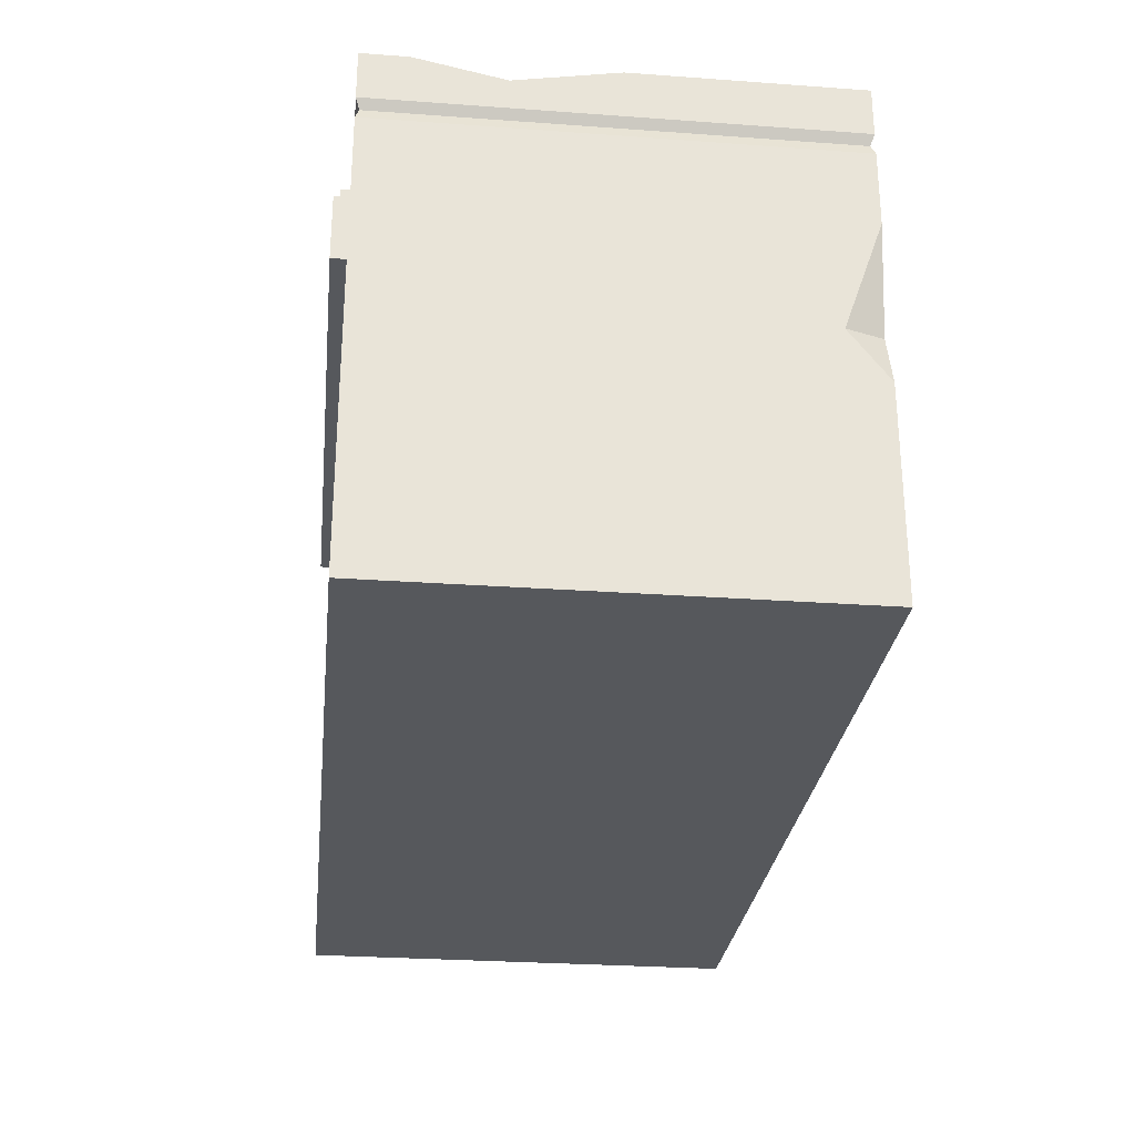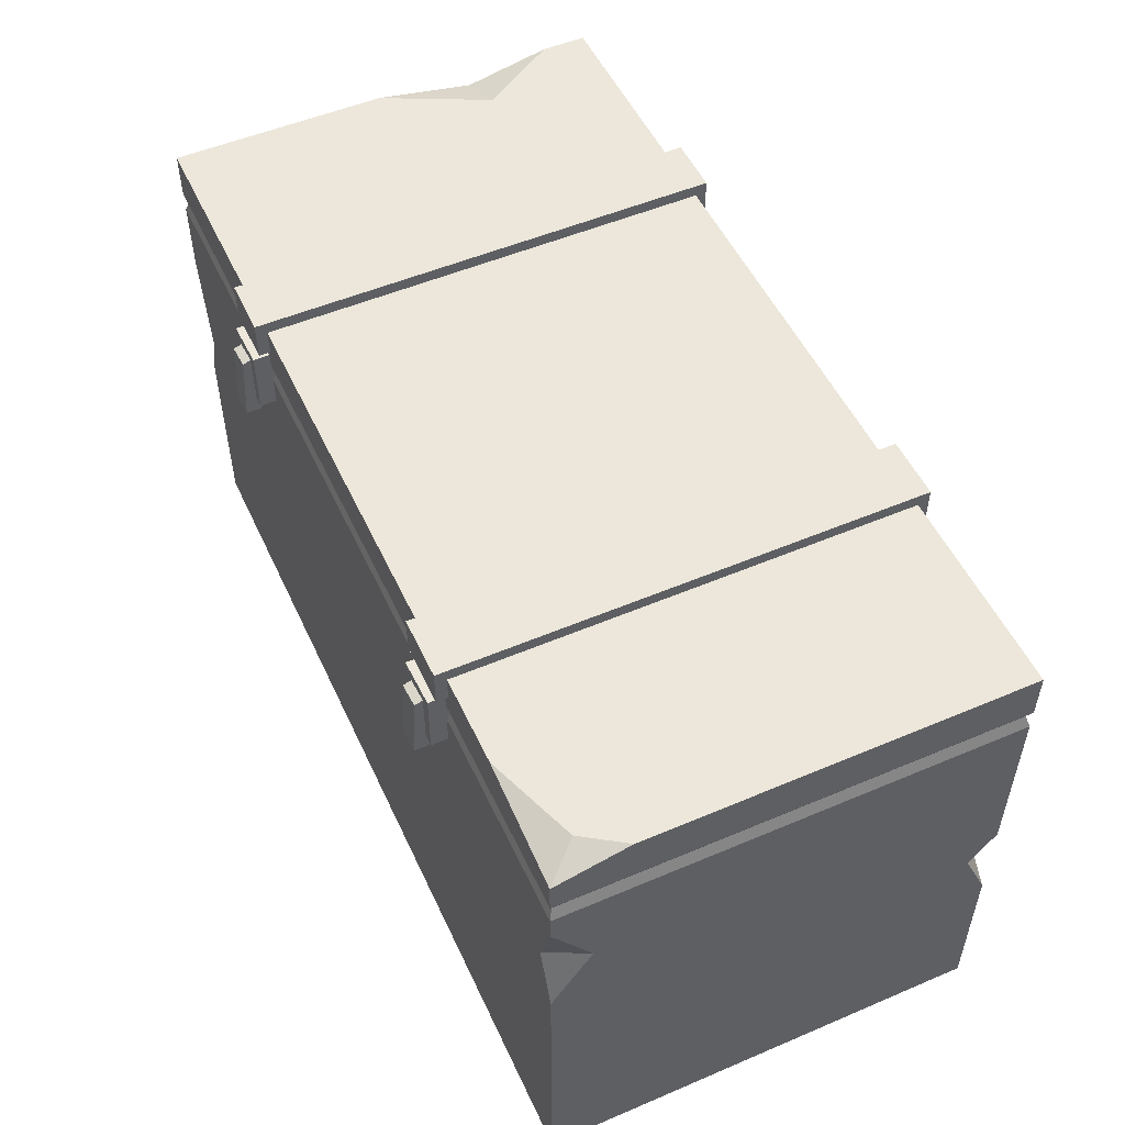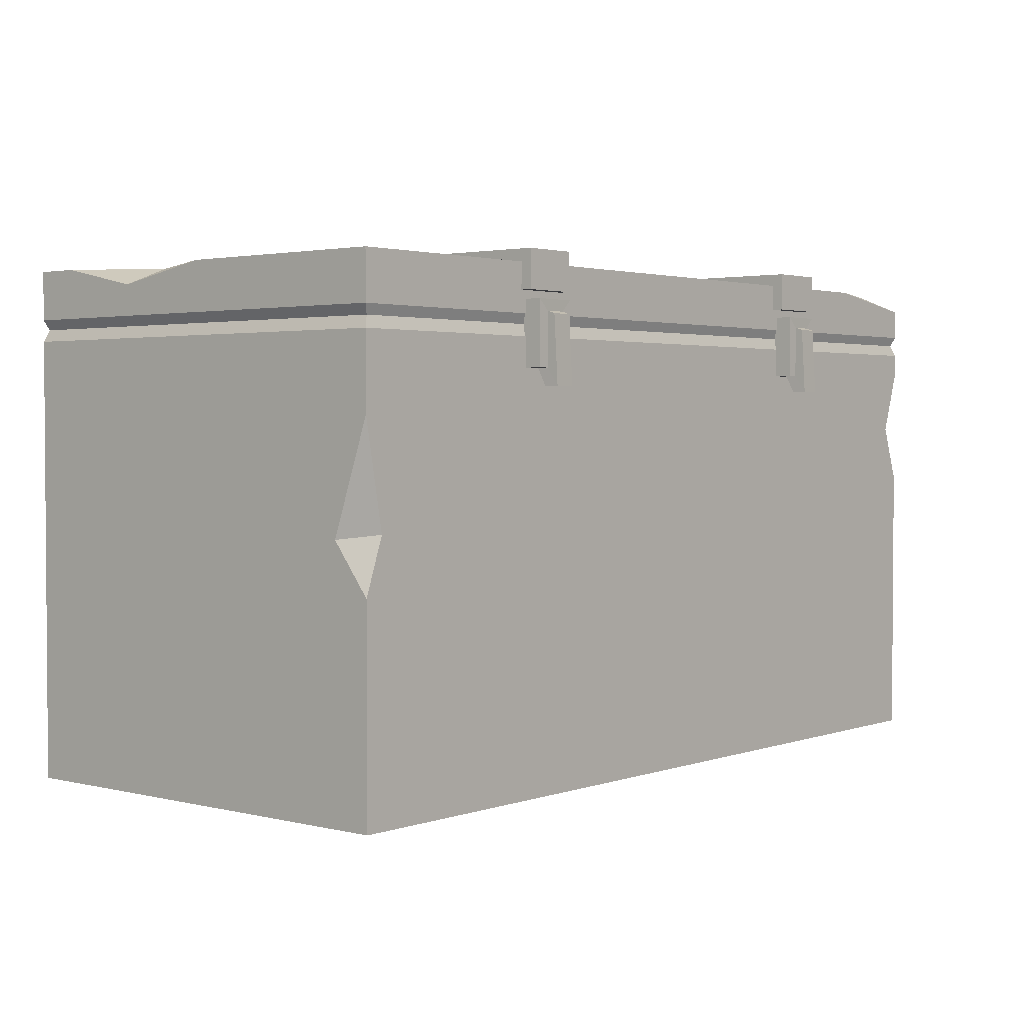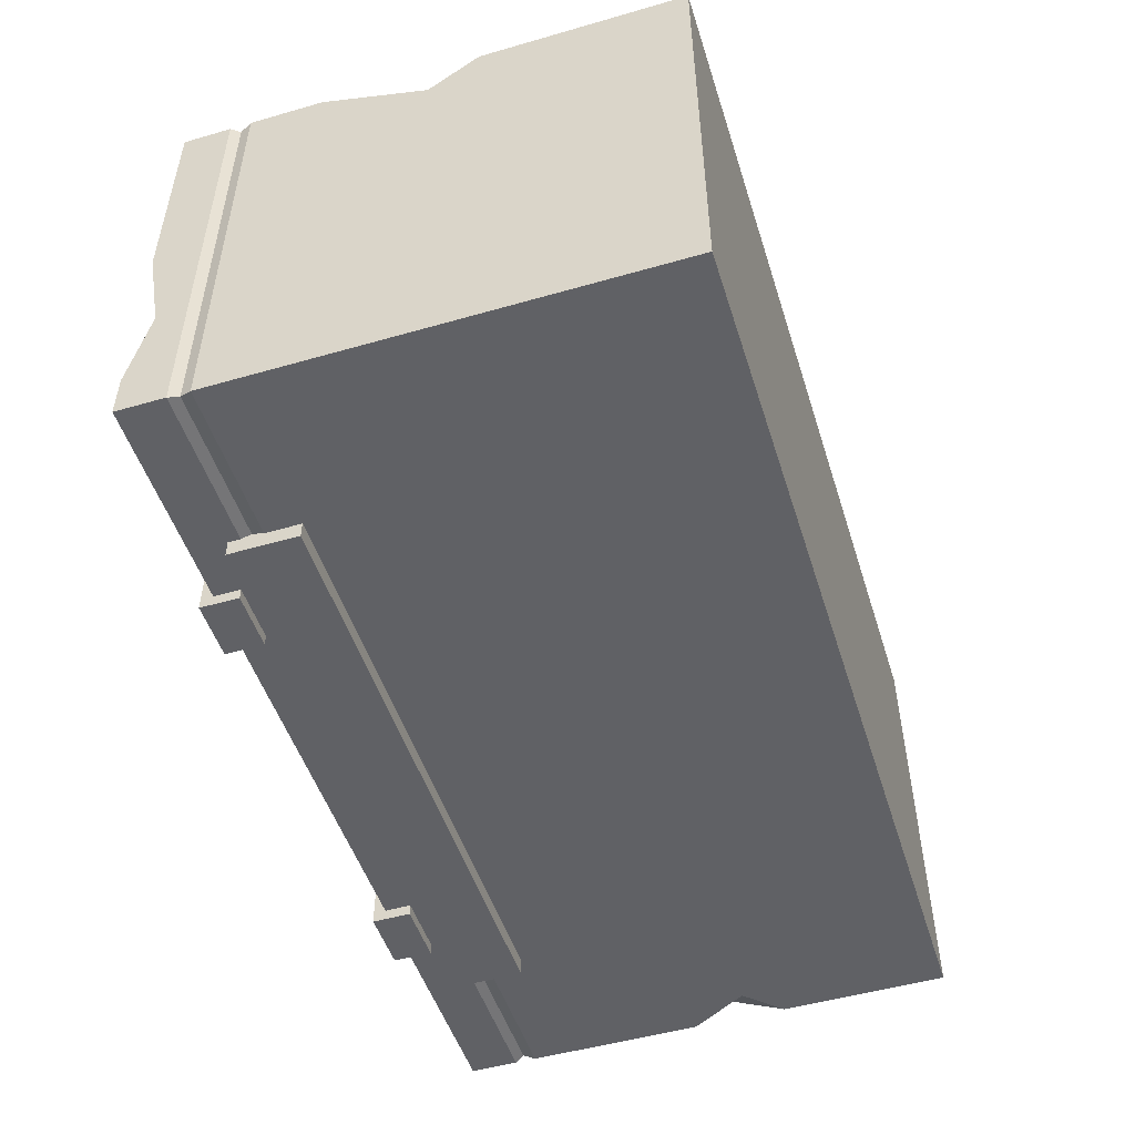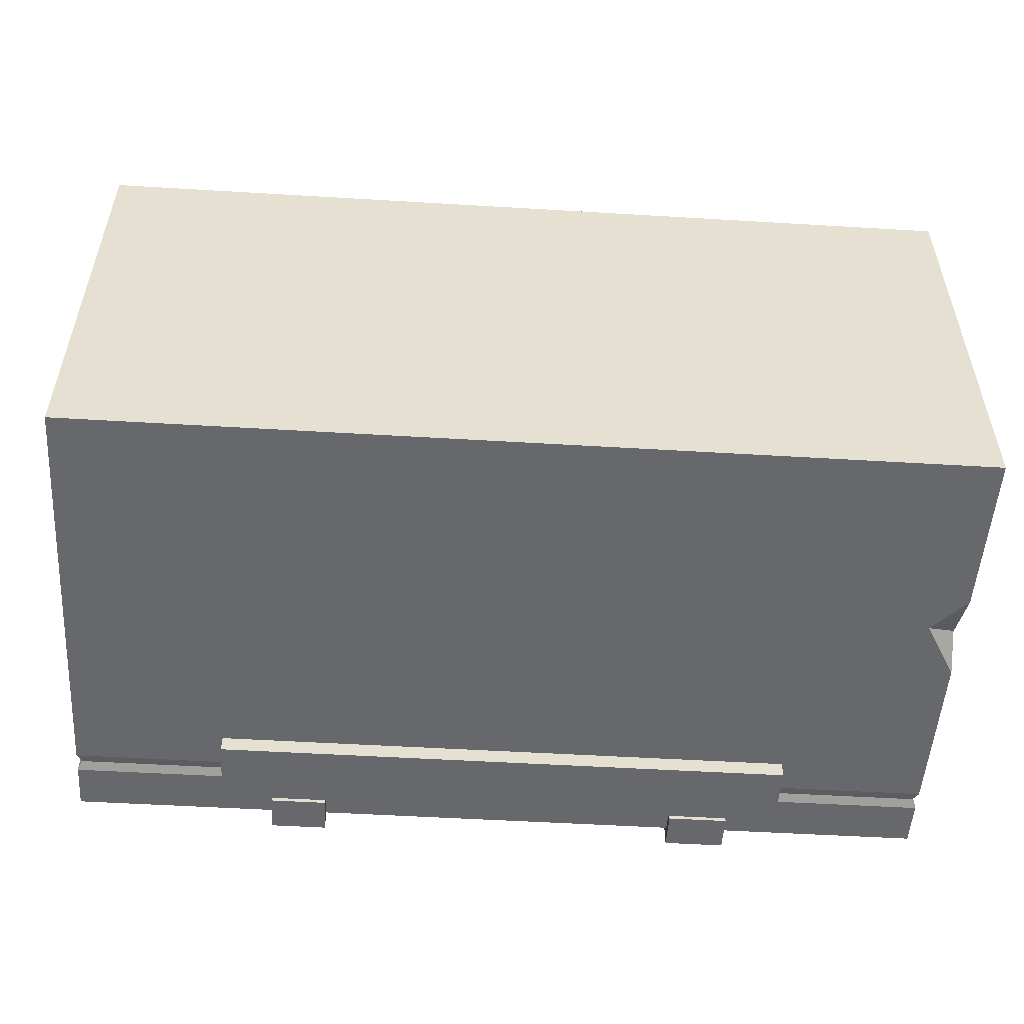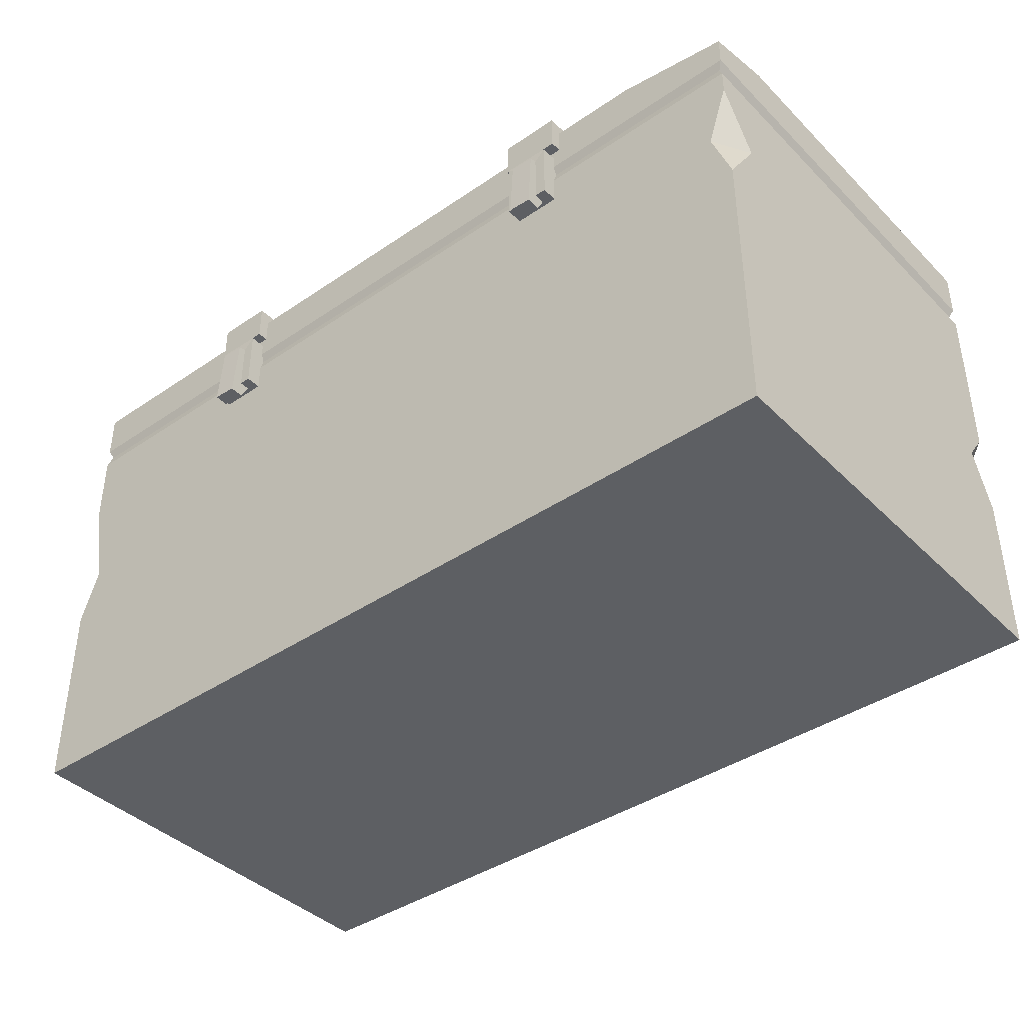
<metadata>
{"format":"obj","ext":"obj","renderer":"f3d","projection":"perspective","resolution":1024,"background":"white","views":[{"elev":-27.9,"azim":-96.3,"up":"+Y"},{"elev":52.2,"azim":65.4,"up":"+Y"},{"elev":2.4,"azim":-49.8,"up":"+Y"},{"elev":-50.3,"azim":-72.5,"up":"+Z"},{"elev":-52.4,"azim":-3.7,"up":"+Z"},{"elev":-40.4,"azim":39.9,"up":"+Y"}]}
</metadata>
<code>
v -47.88 65.06 -36.33
v 48.02 65.06 -36.33
v -47.88 65.06 -39.89
v 48.02 65.06 -39.89
v -47.88 72.24 -36.33
v -47.88 72.24 -39.89
v 48.02 72.24 -39.89
v 48.02 72.24 -36.33
v -72.97 0 35.18
v 72.97 0 35.18
v -72.97 70.77 35.18
v 72.97 70.77 35.18
v -72.97 70.77 -37.19
v 72.97 70.77 -37.19
v -72.97 0 -37.19
v 72.97 0 -37.19
v -72.97 27 35.18
v 72.97 27 35.18
v 72.97 27 -37.19
v -72.97 27 -37.19
v -72.97 16.83 35.18
v 72.97 16.83 35.18
v 72.97 16.83 -37.19
v -72.97 16.83 -37.19
v -15.74 34.9 35.18
v 21.53 34.9 35.18
v 21.53 62.12 35.18
v -15.74 62.12 35.18
v 21.53 52.09 35.18
v -15.74 52.09 35.18
v -15.74 45.26 35.18
v 21.53 45.26 35.18
v 21.53 41.62 35.18
v -15.74 41.62 35.18
v 21.53 55.31 35.18
v -15.74 55.31 35.18
v -24.07 58.71 35.18
v -24.07 48.68 35.18
v -24.07 38.26 35.18
v 72.22 72.63 34.63
v 72.22 72.63 -36.64
v -72.22 72.63 -36.64
v -72.22 72.63 34.63
v 72.97 66.71 35.18
v 72.97 47.31 35.18
v 69.62 56.59 35.18
v 72.97 57.03 28.81
v 72.97 42.2 -37.19
v 72.97 36.71 -33
v 67.44 32.83 -37.19
v -72.97 33.13 35.18
v -72.97 58.83 35.18
v -72.97 41.15 29.03
v -69.86 41.95 35.18
v -38.43 66.03 37.96
v -30.92 66.03 37.8
v -38.43 76.42 37.96
v -30.92 76.42 37.8
v -38.46 76.42 34.9
v -30.95 76.42 34.73
v -38.46 66.03 34.9
v -30.95 66.03 34.73
v -36.57 66.03 37.96
v -32.8 66.03 37.8
v -32.8 74.61 37.8
v -36.57 74.61 37.96
v -36.59 66.03 36.11
v -32.81 66.03 35.94
v -36.56 63.28 39.89
v -32.79 63.28 39.72
v -32.77 74.2 39.08
v -36.54 74.2 39.25
v -36.59 63.28 37.52
v -32.81 63.28 37.35
v 31.12 66.03 37.96
v 38.63 66.03 37.8
v 31.12 76.42 37.96
v 38.63 76.42 37.8
v 31.08 76.42 34.9
v 38.59 76.42 34.73
v 31.08 66.03 34.9
v 38.59 66.03 34.73
v 32.98 66.03 37.96
v 36.75 66.03 37.8
v 36.75 74.61 37.8
v 32.98 74.61 37.96
v 32.96 66.03 36.11
v 36.73 66.03 35.94
v 32.99 63.28 39.89
v 36.76 63.28 39.72
v 36.77 74.2 39.08
v 33 74.2 39.25
v 32.96 63.28 37.52
v 36.73 63.28 37.35
v 66.16 72.63 28.82
v 66.16 72.63 -30.84
v -66.16 72.63 -30.84
v -66.16 72.63 28.82
v 66.16 9.227 28.82
v 66.16 9.227 -30.84
v -66.16 9.227 -30.84
v -66.16 9.227 28.82
f 6 7 4 3
f 3 4 2 1
f 2 4 7 8
f 3 1 5 6
f 6 5 8 7
f 5 1 2 8
f 31 32 29 30 38
f 13 14 48 50 20
f 15 16 10 9
f 18 19 49 47 45
f 20 17 51 53
f 21 22 18 17
f 22 23 19 18
f 20 19 23 24
f 24 21 17 20
f 9 10 22 21
f 10 16 23 22
f 24 23 16 15
f 15 9 21 24
f 17 18 26 25
f 18 32 33 26
f 12 11 28 27
f 11 37 28
f 30 29 35 36
f 25 26 33 34 39
f 34 33 32 31
f 36 35 27 28 37
f 37 38 30 36
f 38 39 34 31
f 39 17 25
f 38 54 51 17 39
f 29 12 27 35
f 18 45 46 29 32
f 12 14 41 40
f 42 41 14 13
f 13 11 43 42
f 11 12 40 43
f 45 47 46
f 46 47 44
f 29 46 44 12
f 47 14 12 44
f 50 49 19
f 48 49 50
f 47 49 48 14
f 20 50 19
f 51 54 53
f 53 54 52
f 11 52 54 38 37
f 20 53 52 11 13
f 69 70 71 72
f 57 58 60 59
f 73 74 70 69
f 56 62 60 58
f 61 55 57 59
f 56 58 65 64
f 58 57 66 65
f 57 55 63 66
f 61 62 68 67
f 62 56 64 68
f 55 61 67 63
f 64 65 71 70
f 65 66 72 71
f 66 63 69 72
f 67 68 74 73
f 68 64 70 74
f 63 67 73 69
f 89 90 91 92
f 77 78 80 79
f 93 94 90 89
f 76 82 80 78
f 81 75 77 79
f 76 78 85 84
f 78 77 86 85
f 77 75 83 86
f 81 82 88 87
f 82 76 84 88
f 75 81 87 83
f 84 85 91 90
f 85 86 92 91
f 86 83 89 92
f 87 88 94 93
f 88 84 90 94
f 83 87 93 89
f 40 41 96 95
f 41 42 97 96
f 42 43 98 97
f 43 40 95 98
f 95 96 100 99
f 96 97 101 100
f 97 98 102 101
f 98 95 99 102
f 100 101 102 99
v 29.92 83.94 36.97
v 29.92 83.94 -38.98
v 39.81 83.94 36.97
v 39.81 83.94 -38.98
v 29.92 77.75 -38.98
v 29.92 77.75 36.97
v 39.81 77.75 36.97
v 39.81 77.75 -38.98
v -39.41 83.94 36.97
v -39.41 83.94 -38.98
v -30.22 83.94 36.97
v -30.22 83.94 -38.98
v -39.41 77.75 -38.98
v -39.41 77.75 36.97
v -30.22 77.75 36.97
v -30.22 77.75 -38.98
v -47.88 76.17 -36.33
v 48.02 76.17 -36.33
v -47.88 76.17 -39.89
v 48.02 76.17 -39.89
v -47.88 72.24 -39.89
v -47.88 72.24 -36.33
v 48.02 72.24 -39.89
v 48.02 72.24 -36.33
v -72.97 81.98 35.18
v 72.97 79.14 35.18
v -72.97 81.98 -37.19
v 72.97 81.98 -37.19
v -15.1 81.98 11.96
v -15.1 81.98 -13.97
v 21.63 81.98 11.96
v 21.63 81.98 -13.97
v -15.1 81.98 -4.035
v 21.63 81.98 -4.035
v -15.1 81.98 -7.487
v 21.63 81.98 -7.487
v 21.63 81.98 5.477
v -15.1 81.98 5.477
v -15.1 81.98 2.509
v 21.63 81.98 2.509
v -23.76 81.98 -10.73
v -23.76 81.98 -0.7632
v -23.76 81.98 8.718
v 72.97 74.22 35.18
v 72.97 74.22 -37.19
v -72.97 74.22 -37.19
v -72.97 74.22 35.18
v 54.17 81.98 35.18
v 68.58 81.98 29.99
v 72.97 81.98 23.42
v -72.97 81.98 -30.01
v -72.97 81.98 -0.08643
v -64.74 81.98 -16.88
v -72.97 79.06 -16.12
v 72.22 72.63 34.63
v 72.22 72.63 -36.64
v -72.22 72.63 -36.64
v -72.22 72.63 34.63
f 104 103 105 106
f 107 108 103 104
f 108 109 105 103
f 109 110 106 105
f 110 107 104 106
f 108 107 110 109
f 112 111 113 114
f 115 116 111 112
f 116 117 113 111
f 117 118 114 113
f 118 115 112 114
f 115 118 117 116
f 119 120 122 121
f 123 124 119 121
f 121 122 125 123
f 126 125 122 120
f 125 126 124 123
f 126 120 119 124
f 149 146 128 150 127
f 129 130 147 148
f 146 147 130 152 128
f 148 149 156
f 132 143 137 138 134
f 129 153 155 144 143
f 127 150 133 131
f 142 152 130 136
f 130 129 132 134
f 139 140 145 131 133
f 138 137 135 136
f 136 135 144 141 142
f 142 141 140 139
f 145 127 131
f 144 145 140 141
f 143 144 135 137
f 129 143 132
f 136 130 134 138
f 157 158 147 146
f 148 147 158 159
f 159 160 149 148
f 160 157 146 149
f 151 150 128
f 128 152 151
f 133 150 151 139
f 151 152 142 139
f 156 155 153
f 154 155 156
f 156 149 127 154
f 148 156 153 129
f 144 155 154 127 145
f 157 160 159 158

</code>
